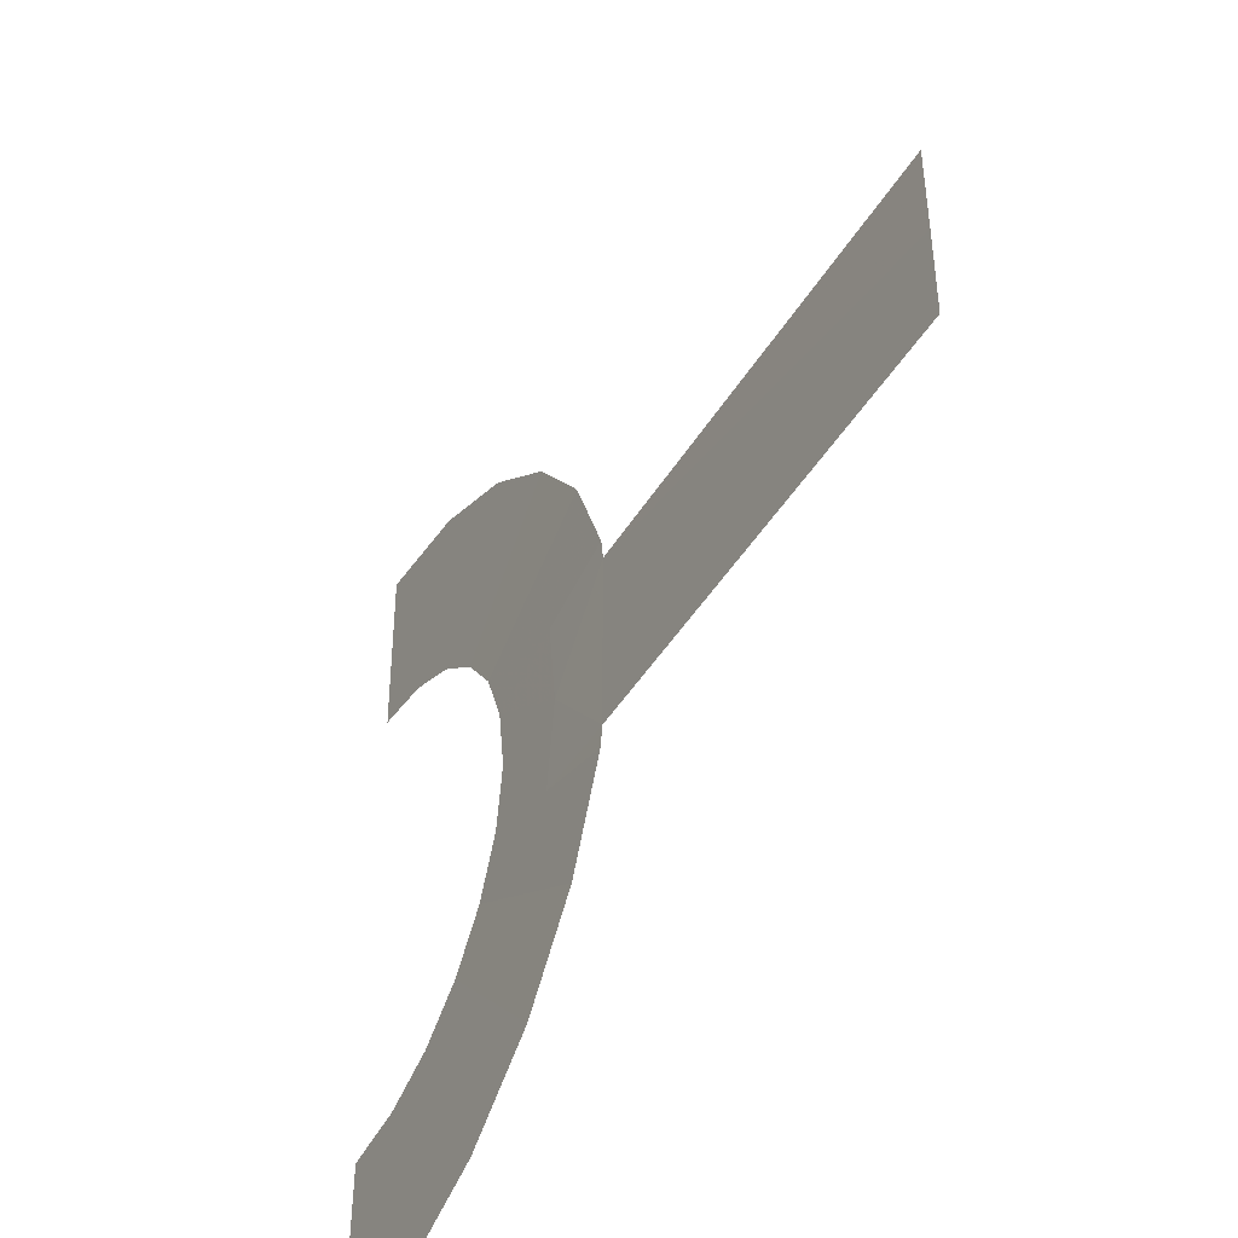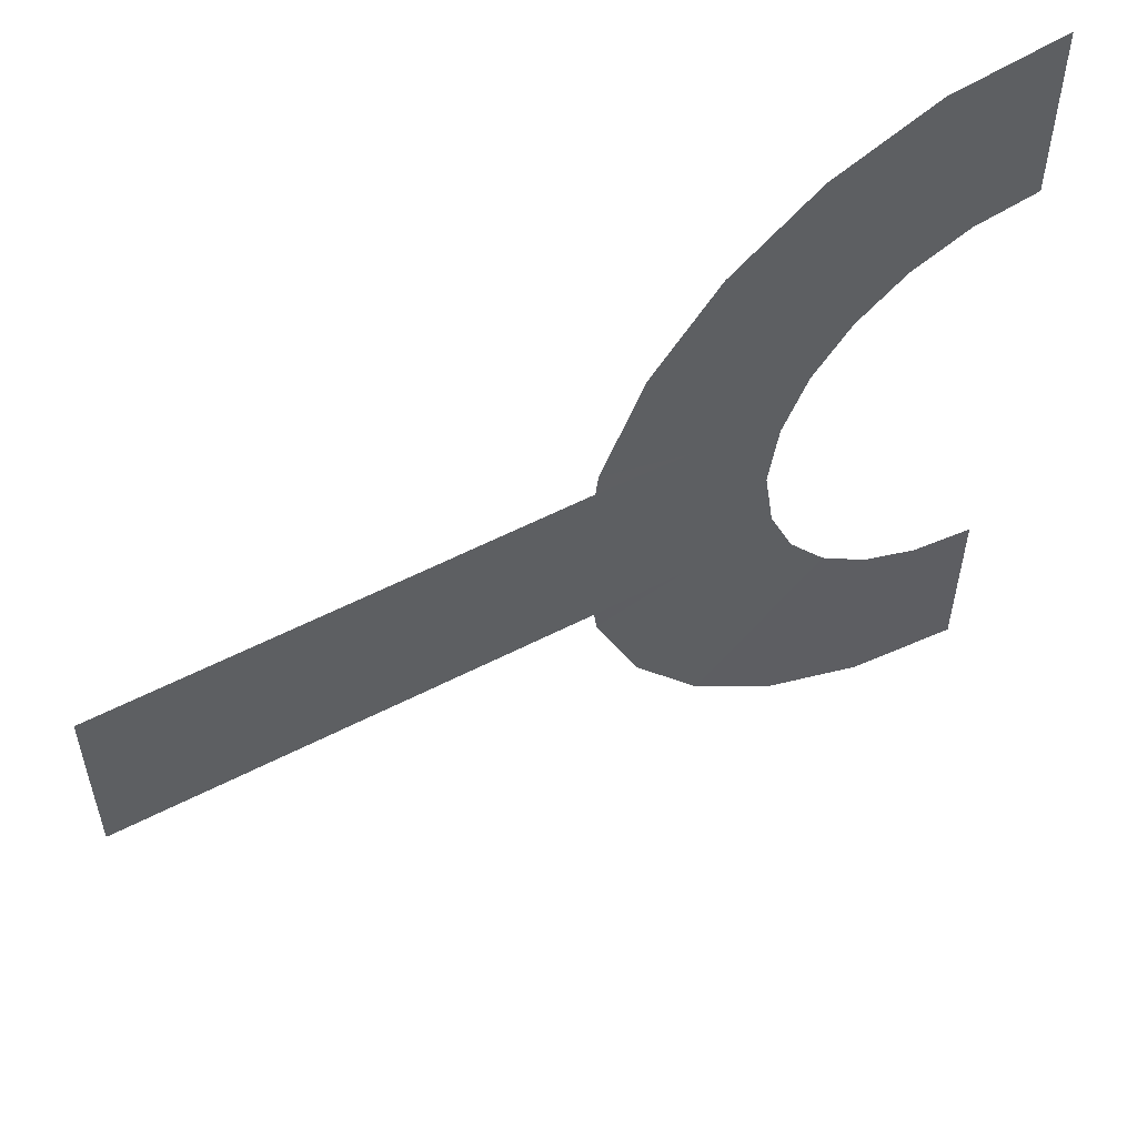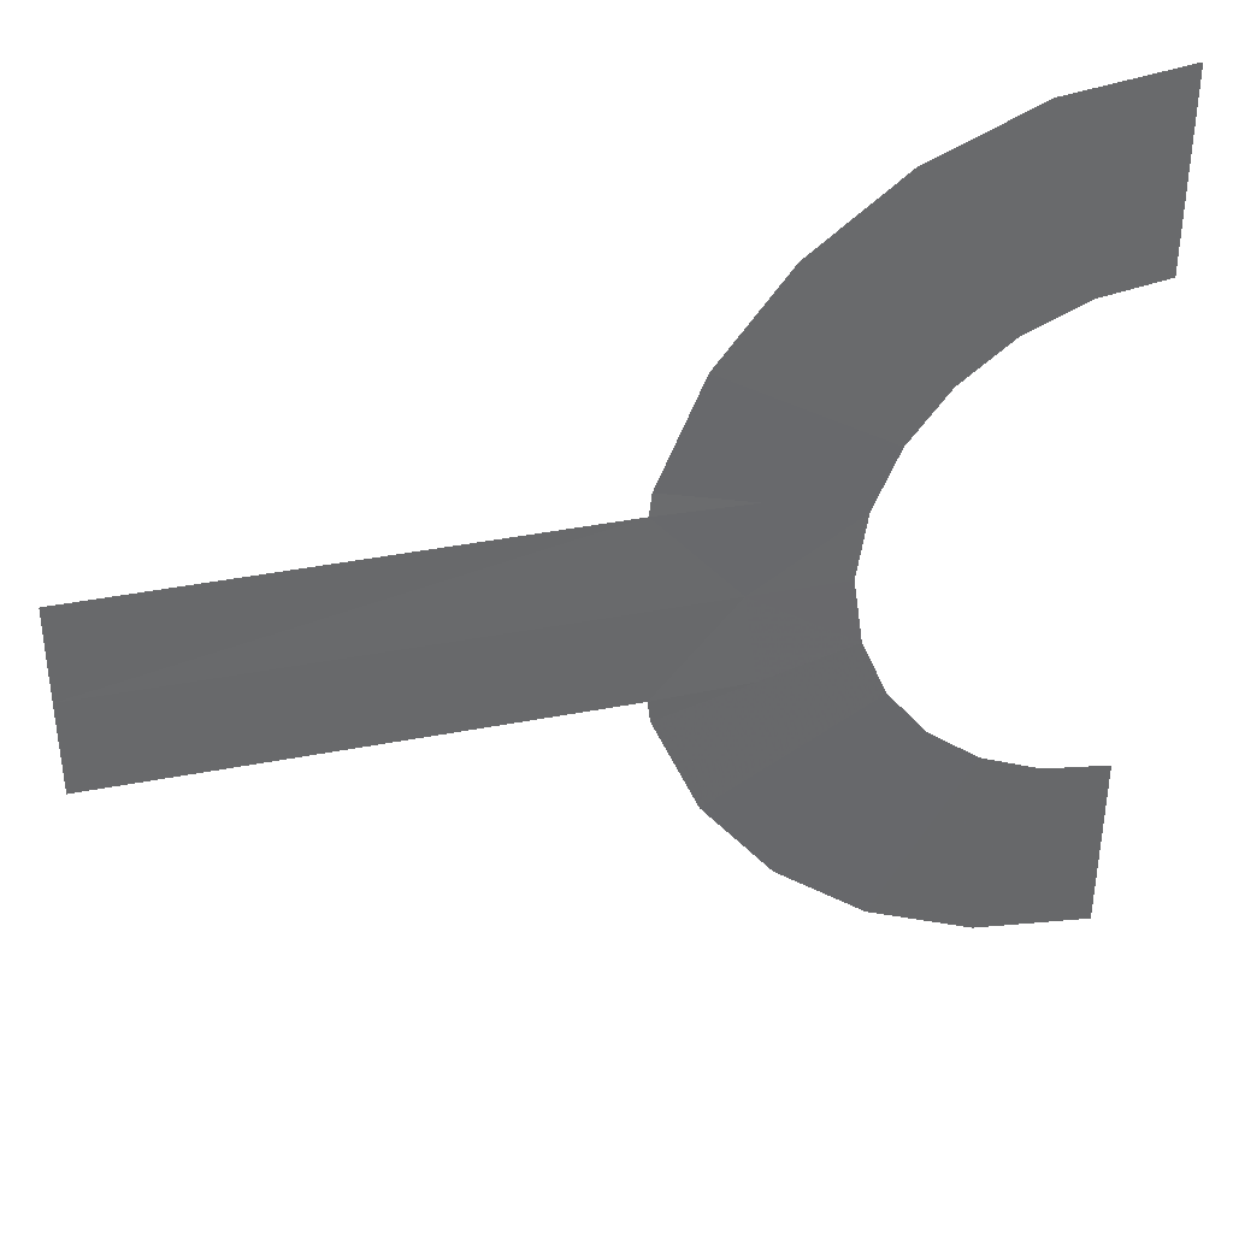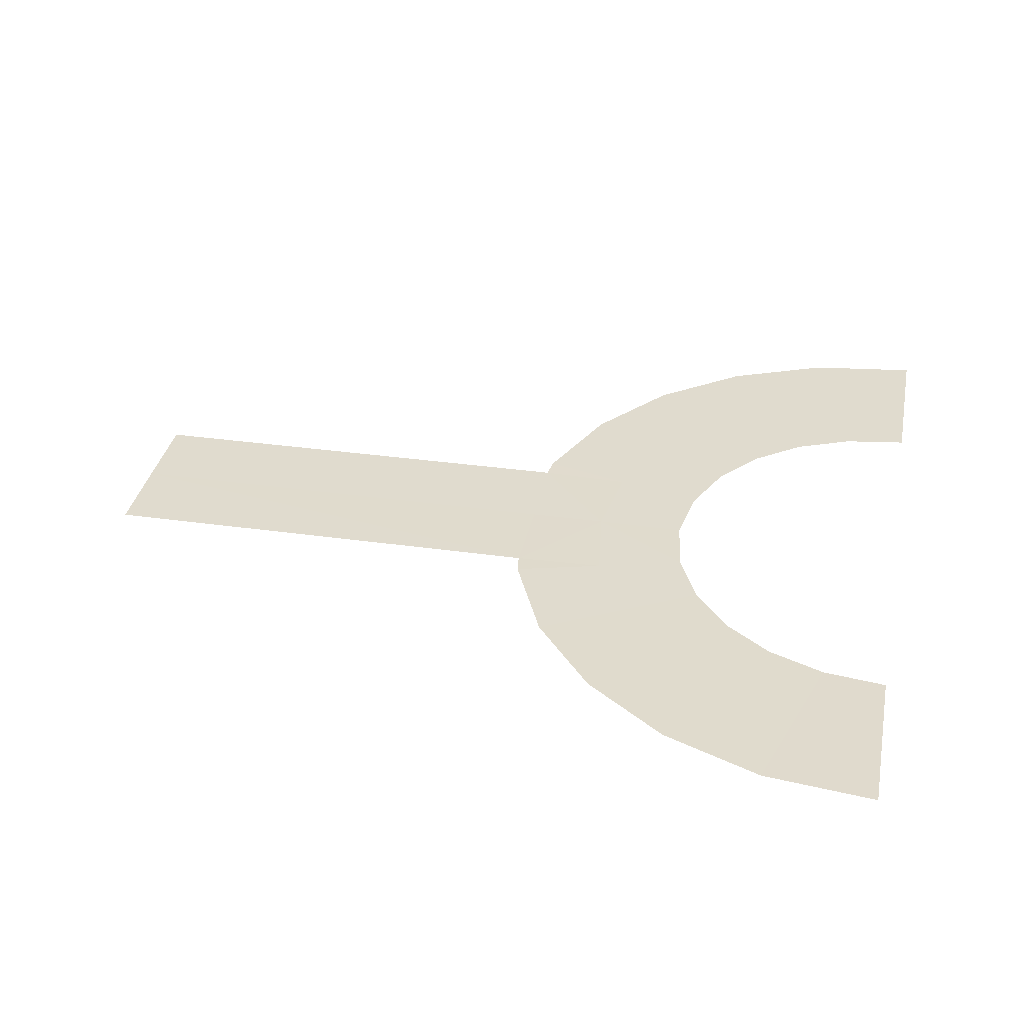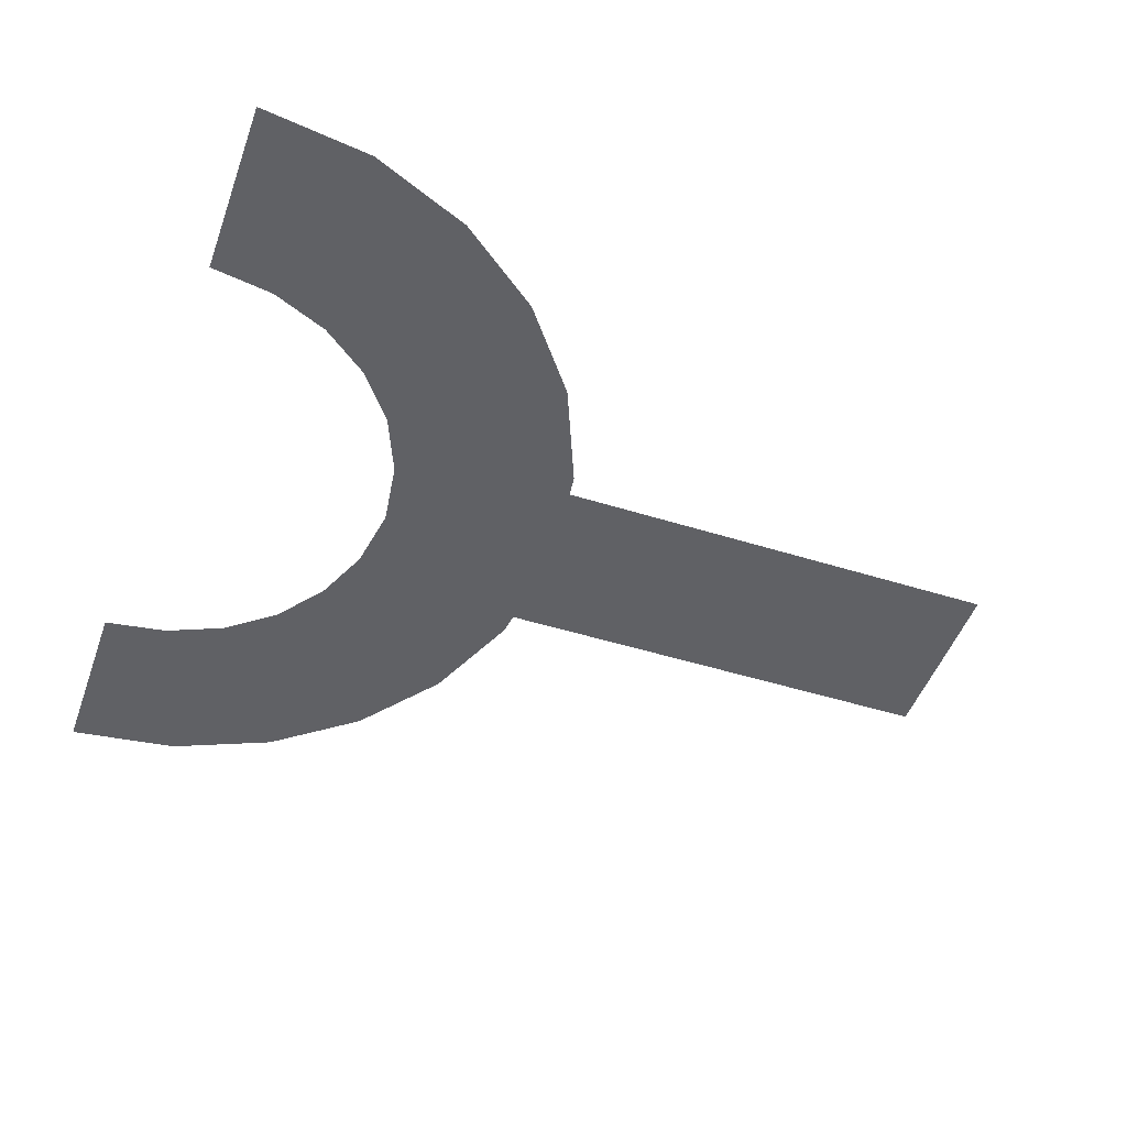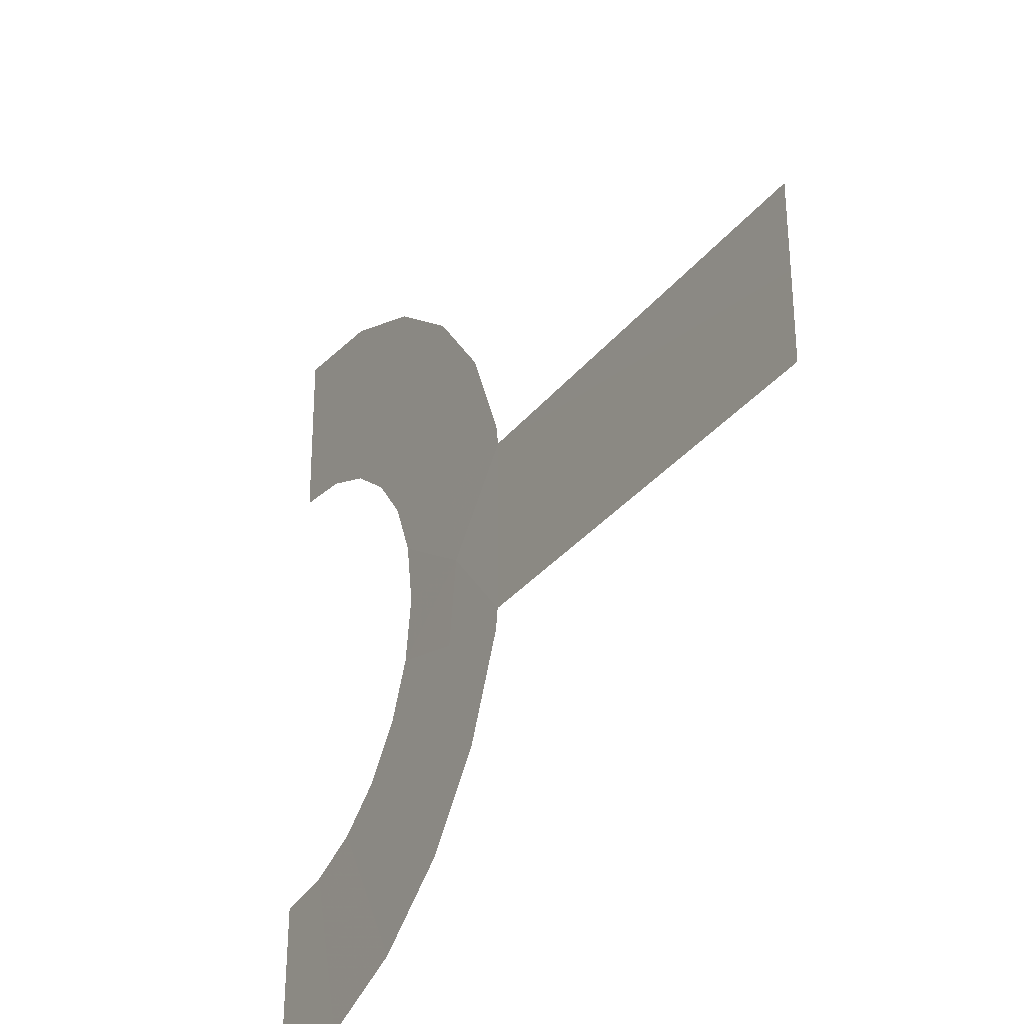
<metadata>
{"format":"obj","ext":"obj","renderer":"f3d","projection":"perspective","resolution":1024,"background":"white","views":[{"elev":-44.7,"azim":60.7,"up":"+Y"},{"elev":56.3,"azim":151.6,"up":"+Y"},{"elev":37.7,"azim":165.9,"up":"+Y"},{"elev":33.4,"azim":-169.0,"up":"+Z"},{"elev":-48.2,"azim":-19.3,"up":"+Z"},{"elev":-31.7,"azim":58.8,"up":"+Y"}]}
</metadata>
<code>
g
v  -74.55 -41.42 -0.1265
v  -74.55 -56.81 -0.04191
v  -74.55 -72.21 0.04268
v  -63.58 -39.81 -0.1265
v  -59.45 -54.78 -0.04191
v  -55.33 -69.76 0.04268
v  -53.74 -35.66 -0.1265
v  -45.89 -49.05 -0.04191
v  -38.04 -62.45 0.04268
v  -45.37 -29.19 -0.1265
v  -34.39 -40.16 -0.04191
v  -23.41 -51.14 0.04268
v  -38.9 -20.81 -0.1265
v  -25.5 -28.67 -0.04191
v  -12.11 -36.52 0.04268
v  -34.75 -10.97 -0.1265
v  -19.77 -15.1 -0.04191
v  -4.794 -19.22 0.04268
v  -33.14 3e-06 -0.0846
v  -17.8 4e-06 0.0179
v  -4.327 15.51 0.0602
v  -4.34 -15.57 0.01829
v  74.51 15.45 -0.006105
v  74.55 -0.009507 -0.006105
v  74.51 -15.47 -0.006105
v  -4.461 -0.009524 -0.006105
v  -74.55 41.42 -0.04268
v  -74.55 56.81 0.04191
v  -59.45 54.78 0.04191
v  -63.58 39.81 -0.04268
v  -74.55 72.21 0.1265
v  -55.33 69.76 0.1265
v  -45.89 49.05 0.04191
v  -53.74 35.66 -0.04268
v  -38.04 62.45 0.1265
v  -34.39 40.16 0.04191
v  -45.37 29.19 -0.04268
v  -23.41 51.14 0.1265
v  -25.5 28.67 0.04191
v  -38.9 20.81 -0.04268
v  -12.11 36.52 0.1265
v  -19.77 15.1 0.04191
v  -34.75 10.97 -0.04268
v  -4.795 19.22 0.1265
g road-block_05
f -40 -41 -44 -43
f -39 -40 -43 -42
f -37 -38 -41 -40
f -36 -37 -40 -39
f -34 -35 -38 -37
f -33 -34 -37 -36
f -31 -32 -35 -34
f -30 -31 -34 -33
f -28 -29 -32 -31
f -27 -28 -31 -30
f -25 -26 -29 -28
f -28 -27 -23 -25
f -21 -19 -23 -20
f -21 -22 -24 -19
f -18 -15 -16 -17
f -17 -16 -13 -14
f -15 -11 -12 -16
f -16 -12 -10 -13
f -11 -8 -9 -12
f -12 -9 -7 -10
f -8 -5 -6 -9
f -9 -6 -4 -7
f -5 -2 -3 -6
f -6 -3 -1 -4
f -2 -26 -25 -3
f -24 -1 -3 -25
f -24 -25 -19
f -25 -23 -19
g

</code>
